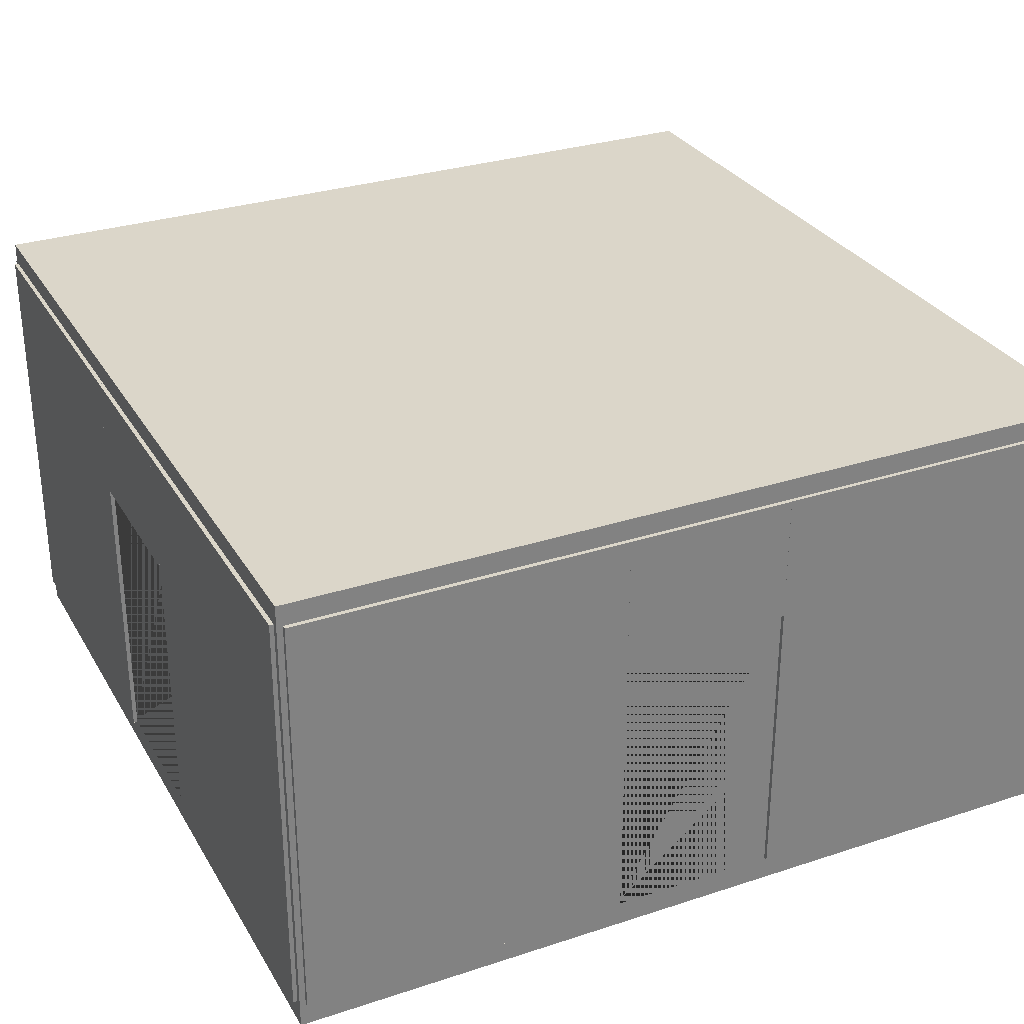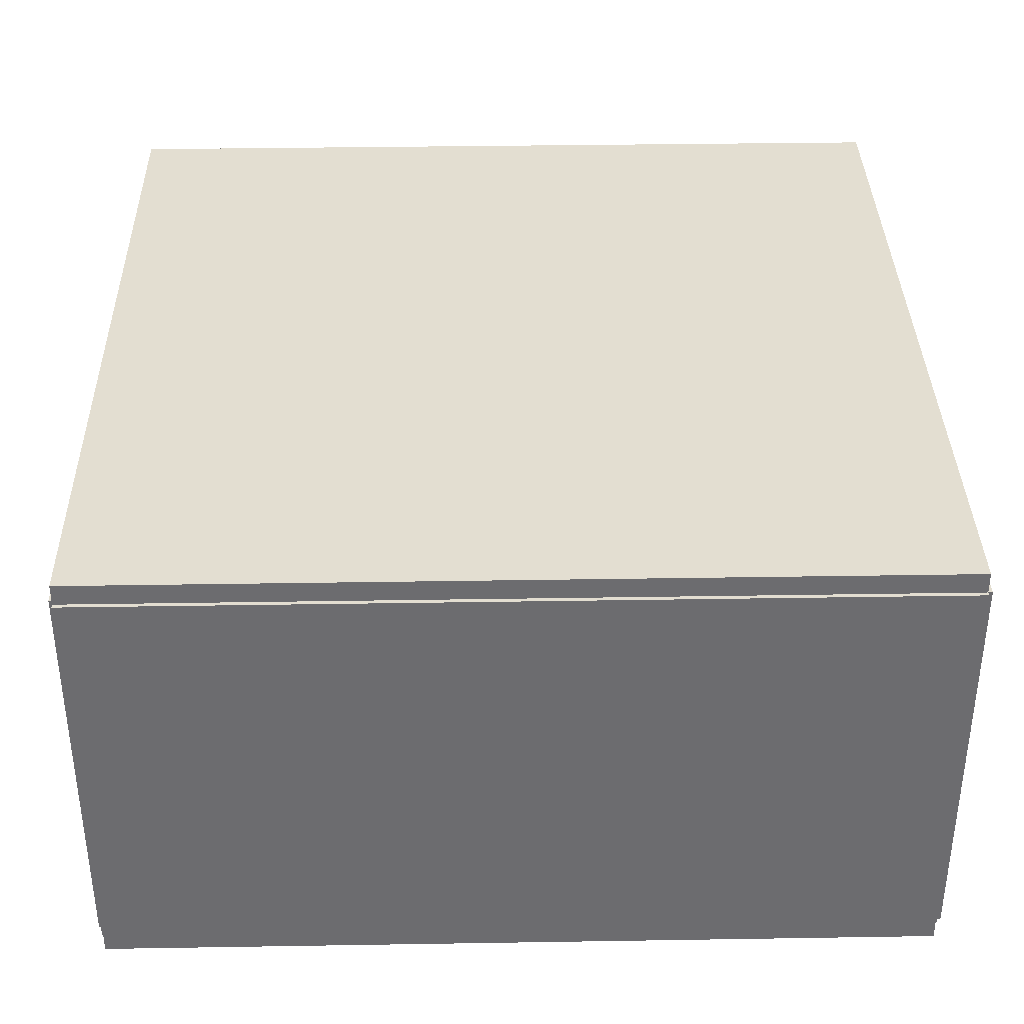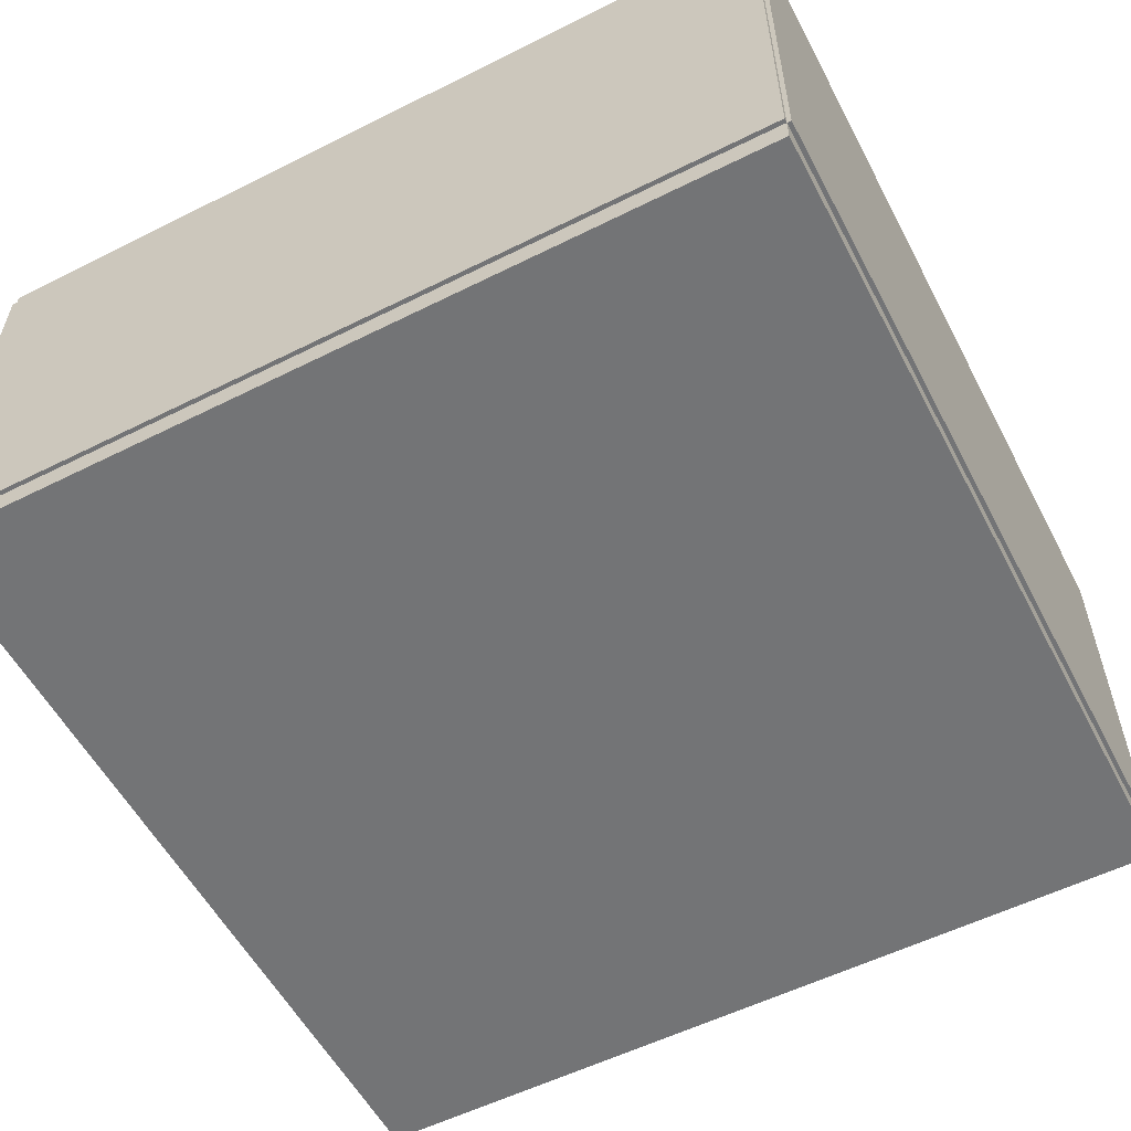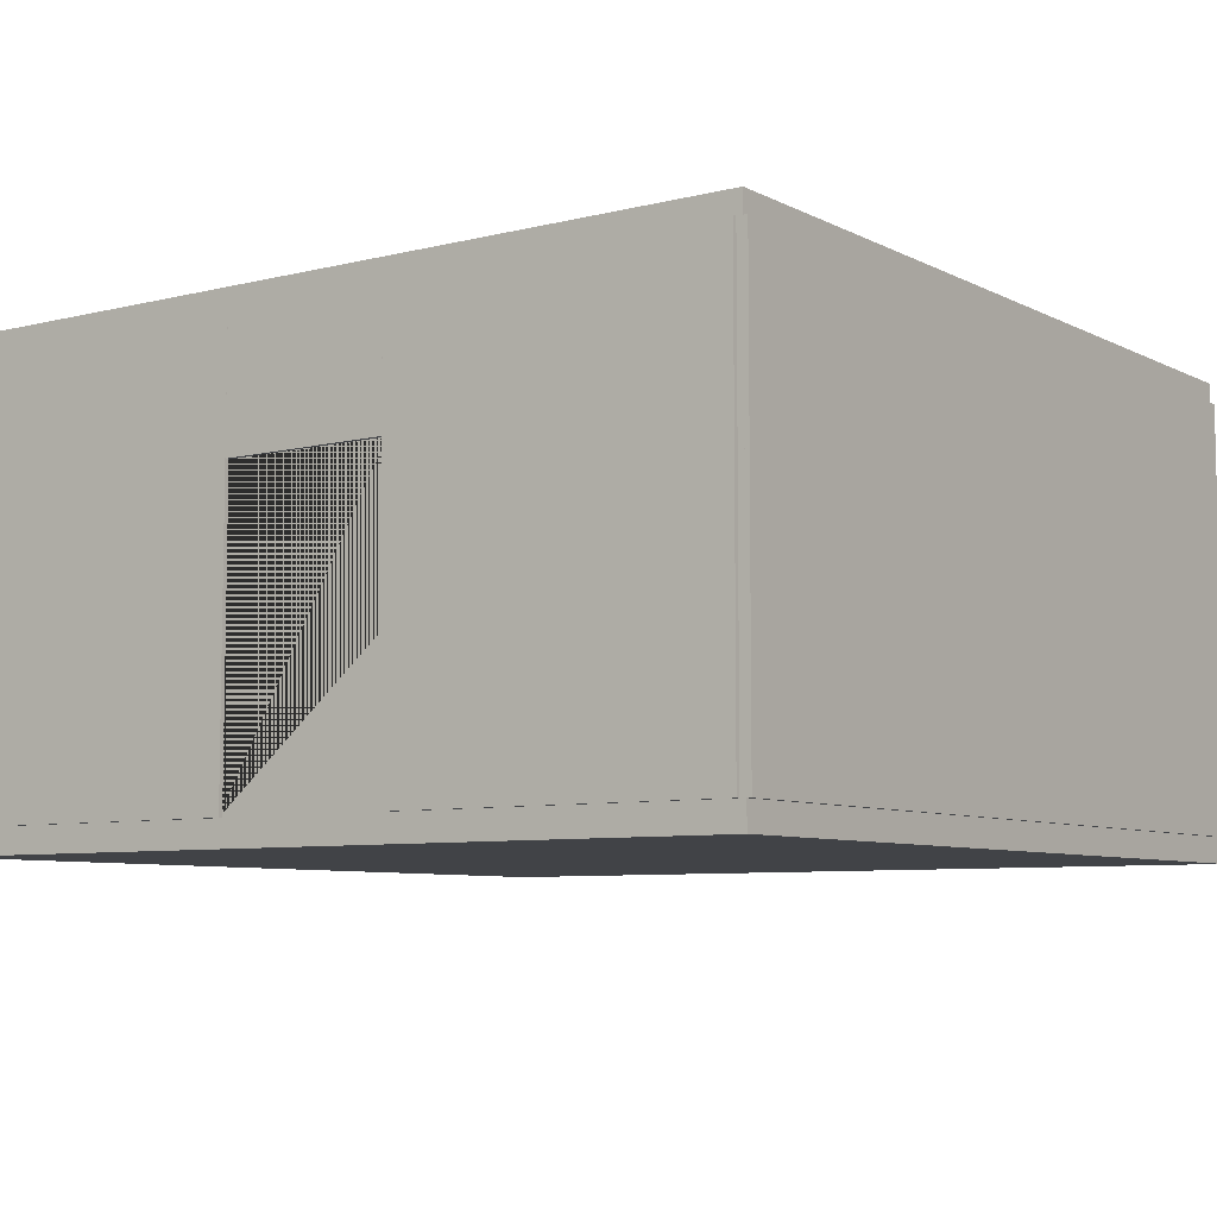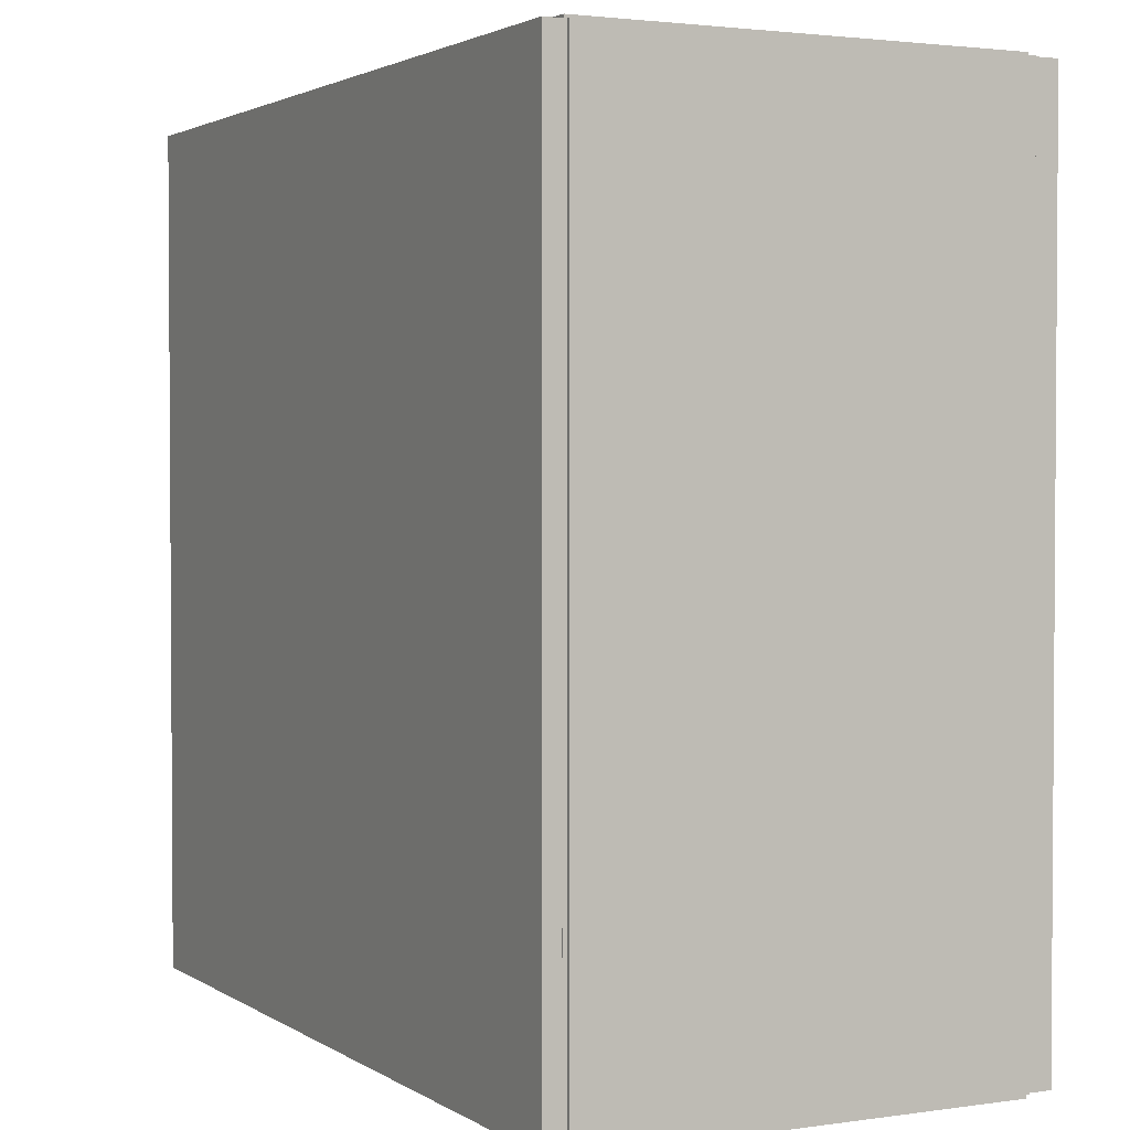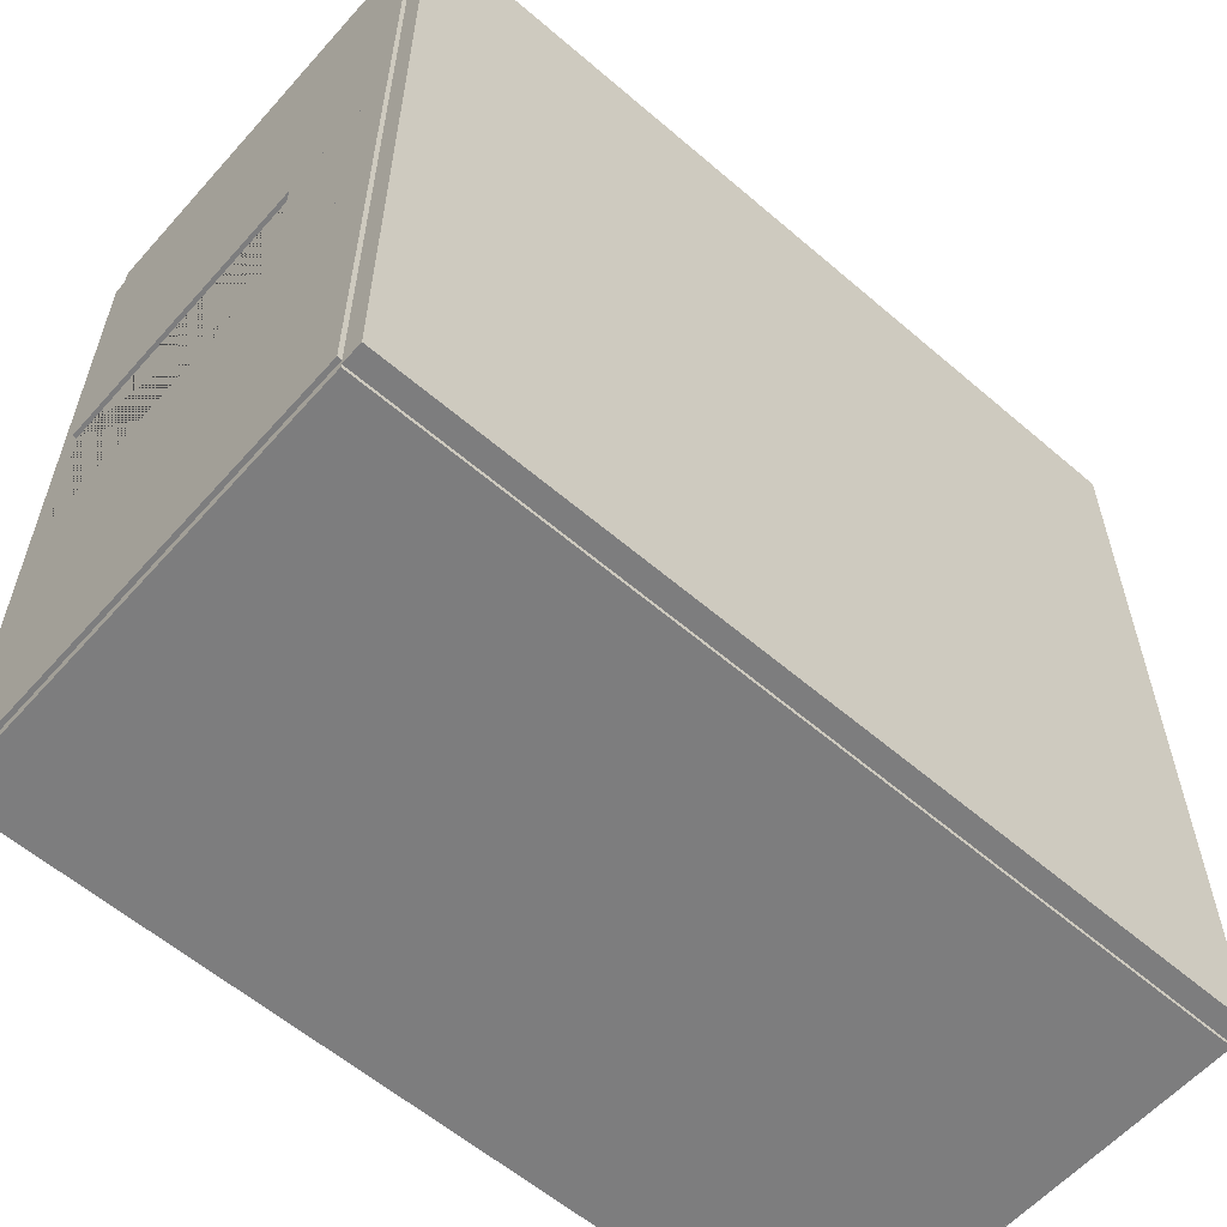
<metadata>
{"format":"obj","ext":"obj","renderer":"f3d","projection":"perspective","resolution":1024,"background":"white","views":[{"elev":30.1,"azim":64.5,"up":"+Y"},{"elev":36.3,"azim":178.8,"up":"+Y"},{"elev":-56.2,"azim":-152.4,"up":"+Y"},{"elev":-7.2,"azim":125.6,"up":"+Y"},{"elev":2.3,"azim":-117.0,"up":"+Z"},{"elev":-59.2,"azim":138.6,"up":"+Z"}]}
</metadata>
<code>
o 1x1_hotel_room_bend_pos_x_pos_z
v 10 -0.1 -10
v 10 1e-06 -10
v 10 -0.1 10
v 10 -1e-06 10
v -10 -0.1 -10
v -10 1e-06 -10
v -10 -0.1 10
v -10 -1e-06 10
v -10 10 9.5
v 10 10 9.5
v -10 -1e-06 9.5
v 10 -1e-06 9.5
v -2.1 7.1 9.5
v 2.1 7.1 9.5
v -2.1 -1e-06 9.5
v 2.1 -1e-06 9.5
v -10 10 10
v 10 10 10
v -10 -1e-06 10
v 10 -1e-06 10
v -2.1 7.1 10
v 2.1 7.1 10
v -2.1 -1e-06 10
v 2.1 -1e-06 10
v 10 -0 2.4
v 10 7.4 2.4
v 9.384 -0 2.4
v 9.384 7.4 2.4
v 10 0 -2.4
v 10 7.4 -2.4
v 9.384 0 -2.4
v 9.384 7.4 -2.4
v 9.478 7 -2
v 9.478 7 2
v 9.478 -0 2
v 9.478 0 -2
v 10 7 2
v 10 7 -2
v 10 -0 2
v 10 0 -2
v 9.386 -0 2.267
v 9.386 -0 2.133
v 9.386 0 -2.267
v 9.386 0 -2.133
v 9.386 7.267 -2.267
v 9.386 7.133 -2.133
v 9.386 7.267 2.267
v 9.386 7.133 2.133
v 9.365 -0 2.333
v 9.365 0 -2.333
v 9.365 7.333 -2.333
v 9.365 7.333 2.333
v 9.5 10 10
v 9.5 10 -10
v 9.5 -1e-06 10
v 9.5 1e-06 -10
v 9.5 7.1 2.1
v 9.5 7.1 -2.1
v 9.5 -0 2.1
v 9.5 0 -2.1
v 10 10 10
v 10 10 -10
v 10 -1e-06 10
v 10 1e-06 -10
v 10 7.1 2.1
v 10 7.1 -2.1
v 10 -0 2.1
v 10 0 -2.1
v 10 10 -9.5
v -10 10 -9.5
v 10 1e-06 -9.5
v -10 1e-06 -9.5
v 10 10 -10
v -10 10 -10
v 10 1e-06 -10
v -10 1e-06 -10
v -9.5 10 -10
v -9.5 10 10
v -9.5 1e-06 -10
v -9.5 -1e-06 10
v -10 10 -10
v -10 10 10
v -10 1e-06 -10
v -10 -1e-06 10
v -2.4 -1e-06 10
v -2.4 7.4 10
v -2.4 -1e-06 9.384
v -2.4 7.4 9.384
v 2.4 -1e-06 10
v 2.4 7.4 10
v 2.4 -1e-06 9.384
v 2.4 7.4 9.384
v 2 7 9.478
v -2 7 9.478
v -2 -1e-06 9.478
v 2 -1e-06 9.478
v -2 7 10
v 2 7 10
v -2 -1e-06 10
v 2 -1e-06 10
v -2.267 -1e-06 9.386
v -2.133 -1e-06 9.386
v 2.267 -1e-06 9.386
v 2.133 -1e-06 9.386
v 2.267 7.267 9.386
v 2.133 7.133 9.386
v -2.267 7.267 9.386
v -2.133 7.133 9.386
v -2.333 -1e-06 9.365
v 2.333 -1e-06 9.365
v 2.333 7.333 9.365
v -2.333 7.333 9.365
v 10 9.9 -10
v 10 10.1 -10
v 10 9.9 10
v 10 10.1 10
v -10 9.9 -10
v -10 10.1 -10
v -10 9.9 10
v -10 10.1 10
f 1 2 4 3
f 3 4 8 7
f 7 8 6 5
f 5 6 2 1
f 3 7 5 1
f 8 4 2 6
f 15 11 9 10 12 16 14 13
f 23 21 22 24 20 18 17 19
f 15 13 21 23
f 11 15 23 19
f 9 11 19 17
f 10 9 17 18
f 12 10 18 20
f 16 12 20 24
f 14 16 24 22
f 13 14 22 21
f 59 55 53 54 56 60 58 57
f 67 65 66 68 64 62 61 63
f 59 57 65 67
f 55 59 67 63
f 53 55 63 61
f 54 53 61 62
f 56 54 62 64
f 60 56 64 68
f 58 60 68 66
f 57 58 66 65
f 69 71 75 73
f 70 69 73 74
f 72 70 74 76
f 77 79 83 81
f 78 77 81 82
f 80 78 82 84
f 71 69 70 72
f 80 79 77 78
f 83 84 82 81
f 6 117 113 2
f 32 28 26 30
f 34 33 38 37
f 48 46 33 34
f 52 51 45 47
f 47 45 46 48
f 28 32 51 52
f 26 28 27 25
f 27 28 52 49
f 52 47 41 49
f 48 42 41 47
f 35 42 48 34
f 35 34 37 39
f 36 40 38 33
f 33 46 44 36
f 46 45 43 44
f 51 50 43 45
f 32 31 50 51
f 32 30 29 31
f 25 39 37 26
f 25 27 49 41 42 35 39
f 30 26 37 38
f 29 30 38 40
f 29 40 36 44 43 50 31
f 92 88 86 90
f 94 93 98 97
f 108 106 93 94
f 112 111 105 107
f 107 105 106 108
f 88 92 111 112
f 86 88 87 85
f 87 88 112 109
f 112 107 101 109
f 108 102 101 107
f 95 102 108 94
f 95 94 97 99
f 96 100 98 93
f 93 106 104 96
f 106 105 103 104
f 111 110 103 105
f 92 91 110 111
f 92 90 89 91
f 85 99 97 86
f 85 87 109 101 102 95 99
f 90 86 97 98
f 89 90 98 100
f 89 100 96 104 103 110 91
f 113 114 116 115
f 115 116 120 119
f 119 120 118 117
f 117 118 114 113
f 115 119 117 113
f 120 116 114 118
o UCX_1x1_hotel_room_bend_pos_x_pos_z_00
v 10 -0.6 -10
v 10 1e-06 -10
v 10 -0.6 10
v 10 -1e-06 10
v -10 -0.6 -10
v -10 1e-06 -10
v -10 -0.6 10
v -10 -1e-06 10
f 121 122 124 123
f 123 124 128 127
f 127 128 126 125
f 125 126 122 121
f 123 127 125 121
f 128 124 122 126
o UCX_1x1_hotel_room_bend_pos_x_pos_z_01
v -10 1e-06 -10.1
v -10 10 -10.1
v 10 1e-06 -10.1
v 10 10 -10.1
v -10 1e-06 -9.5
v -10 10 -9.5
v 10 1e-06 -9.5
v 10 10 -9.5
f 129 130 132 131
f 131 132 136 135
f 135 136 134 133
f 133 134 130 129
f 131 135 133 129
f 136 132 130 134
o UCX_1x1_hotel_room_bend_pos_x_pos_z_02
v 10.1 1e-06 -9.859
v 10.1 10 -9.859
v 10.1 0 -1.999
v 10.1 10 -1.999
v 9.5 1e-06 -9.859
v 9.5 10 -9.859
v 9.5 0 -1.999
v 9.5 10 -1.999
f 137 138 140 139
f 139 140 144 143
f 143 144 142 141
f 141 142 138 137
f 139 143 141 137
f 144 140 138 142
o UCX_1x1_hotel_room_bend_pos_x_pos_z_03
v 10.1 -0 1.999
v 10.1 10 1.999
v 10.1 -1e-06 9.859
v 10.1 10 9.859
v 9.5 -0 1.999
v 9.5 10 1.999
v 9.5 -1e-06 9.859
v 9.5 10 9.859
f 145 146 148 147
f 147 148 152 151
f 151 152 150 149
f 149 150 146 145
f 147 151 149 145
f 152 148 146 150
o UCX_1x1_hotel_room_bend_pos_x_pos_z_04
v 10.1 7.018 -1.999
v 10.1 9.998 -1.999
v 10.1 7.018 1.999
v 10.1 9.998 1.999
v 9.5 7.018 -1.999
v 9.5 9.998 -1.999
v 9.5 7.018 1.999
v 9.5 9.998 1.999
f 153 154 156 155
f 155 156 160 159
f 159 160 158 157
f 157 158 154 153
f 155 159 157 153
f 160 156 154 158
o UCX_1x1_hotel_room_bend_pos_x_pos_z_05
v -9.859 -1e-06 9.5
v -9.859 10 9.5
v -1.999 -1e-06 9.5
v -1.999 10 9.5
v -9.859 -1e-06 10.1
v -9.859 10 10.1
v -1.999 -1e-06 10.1
v -1.999 10 10.1
f 161 162 164 163
f 163 164 168 167
f 167 168 166 165
f 165 166 162 161
f 163 167 165 161
f 168 164 162 166
o UCX_1x1_hotel_room_bend_pos_x_pos_z_06
v 1.999 -1e-06 9.5
v 1.999 10 9.5
v 9.859 -1e-06 9.5
v 9.859 10 9.5
v 1.999 -1e-06 10.1
v 1.999 10 10.1
v 9.859 -1e-06 10.1
v 9.859 10 10.1
f 169 170 172 171
f 171 172 176 175
f 175 176 174 173
f 173 174 170 169
f 171 175 173 169
f 176 172 170 174
o UCX_1x1_hotel_room_bend_pos_x_pos_z_07
v -1.999 7.018 9.5
v -1.999 9.998 9.5
v 1.999 7.018 9.5
v 1.999 9.998 9.5
v -1.999 7.018 10.1
v -1.999 9.998 10.1
v 1.999 7.018 10.1
v 1.999 9.998 10.1
f 177 178 180 179
f 179 180 184 183
f 183 184 182 181
f 181 182 178 177
f 179 183 181 177
f 184 180 178 182
o UCX_1x1_hotel_room_bend_pos_x_pos_z_08
v -9.5 1e-06 -10
v -9.5 10 -10
v -9.5 -1e-06 10
v -9.5 10 10
v -10.1 1e-06 -10
v -10.1 10 -10
v -10.1 -1e-06 10
v -10.1 10 10
f 185 186 188 187
f 187 188 192 191
f 191 192 190 189
f 189 190 186 185
f 187 191 189 185
f 192 188 186 190
o UCX_1x1_hotel_room_bend_pos_x_pos_z_09
v 10 9.9 -10
v 10 10.5 -10
v 10 9.9 10
v 10 10.5 10
v -10 9.9 -10
v -10 10.5 -10
v -10 9.9 10
v -10 10.5 10
f 193 194 196 195
f 195 196 200 199
f 199 200 198 197
f 197 198 194 193
f 195 199 197 193
f 200 196 194 198

</code>
